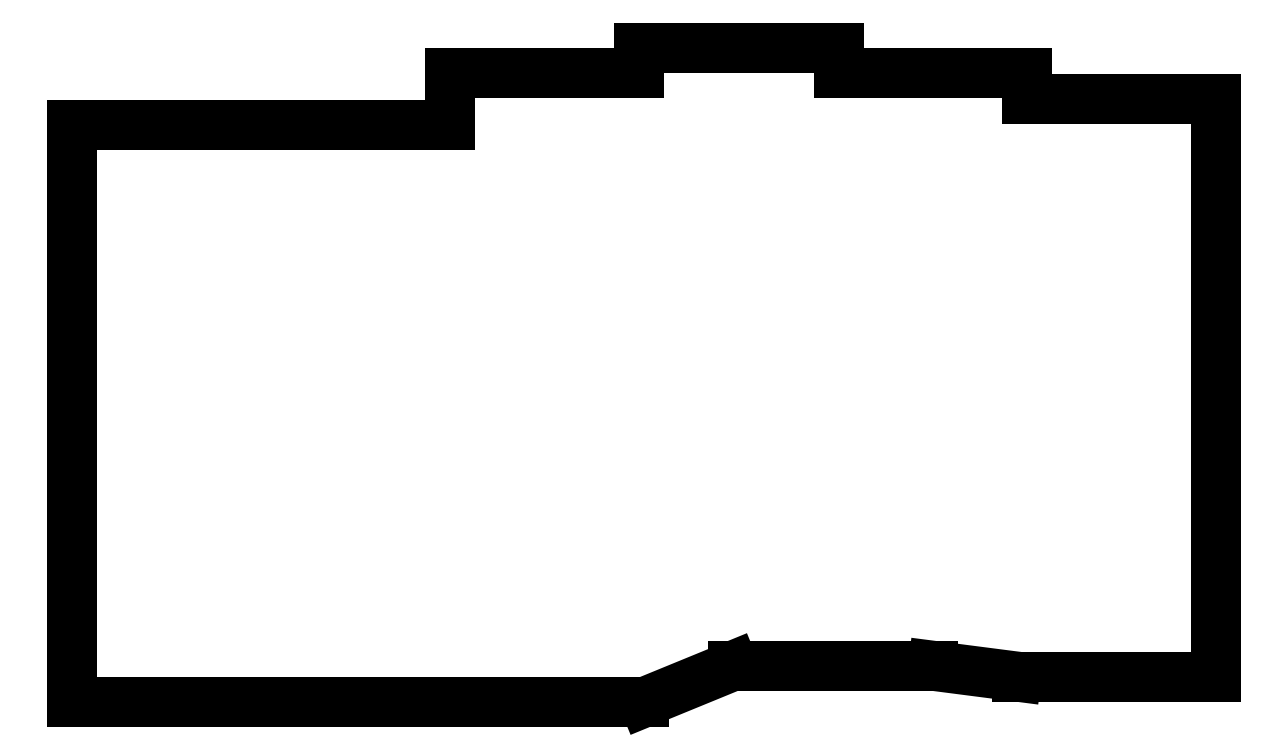
<metadata>
{"format":"dxf","ext":"dxf","renderer":"ezdxf+matplotlib","layout":"modelspace","background":"white","min_lineweight":24,"dpi":150}
</metadata>
<code>
0
SECTION
2
ENTITIES
0
LINE
8
0
10
-9.25
20
-9.25
11
43.75
21
-9.25
0
LINE
8
0
10
-9.25
20
-9.25
11
-9.25
21
44.25
0
LINE
8
0
10
-9.25
20
44.25
11
25.75
21
44.25
0
LINE
8
0
10
25.75
20
44.25
11
25.75
21
49.01
0
LINE
8
0
10
25.75
20
49.01
11
43.25
21
49.01
0
LINE
8
0
10
43.25
20
49.01
11
43.25
21
51.39
0
LINE
8
0
10
43.25
20
51.39
11
61.75
21
51.39
0
LINE
8
0
10
61.75
20
51.39
11
61.75
21
49.01
0
LINE
8
0
10
61.75
20
49.01
11
79.25
21
49.01
0
LINE
8
0
10
79.25
20
49.01
11
79.25
21
46.63
0
LINE
8
0
10
79.25
20
46.63
11
96.75
21
46.63
0
LINE
8
0
10
96.75
20
46.63
11
96.75
21
-6.869
0
LINE
8
0
10
96.75
20
-6.869
11
78.25
21
-6.869
0
LINE
8
0
10
78.25
20
-6.869
11
70.5
21
-5.869
0
LINE
8
0
10
70.5
20
-5.869
11
52
21
-5.869
0
LINE
8
0
10
52
20
-5.869
11
43.75
21
-9.25
0
ENDSEC
0
EOF

</code>
